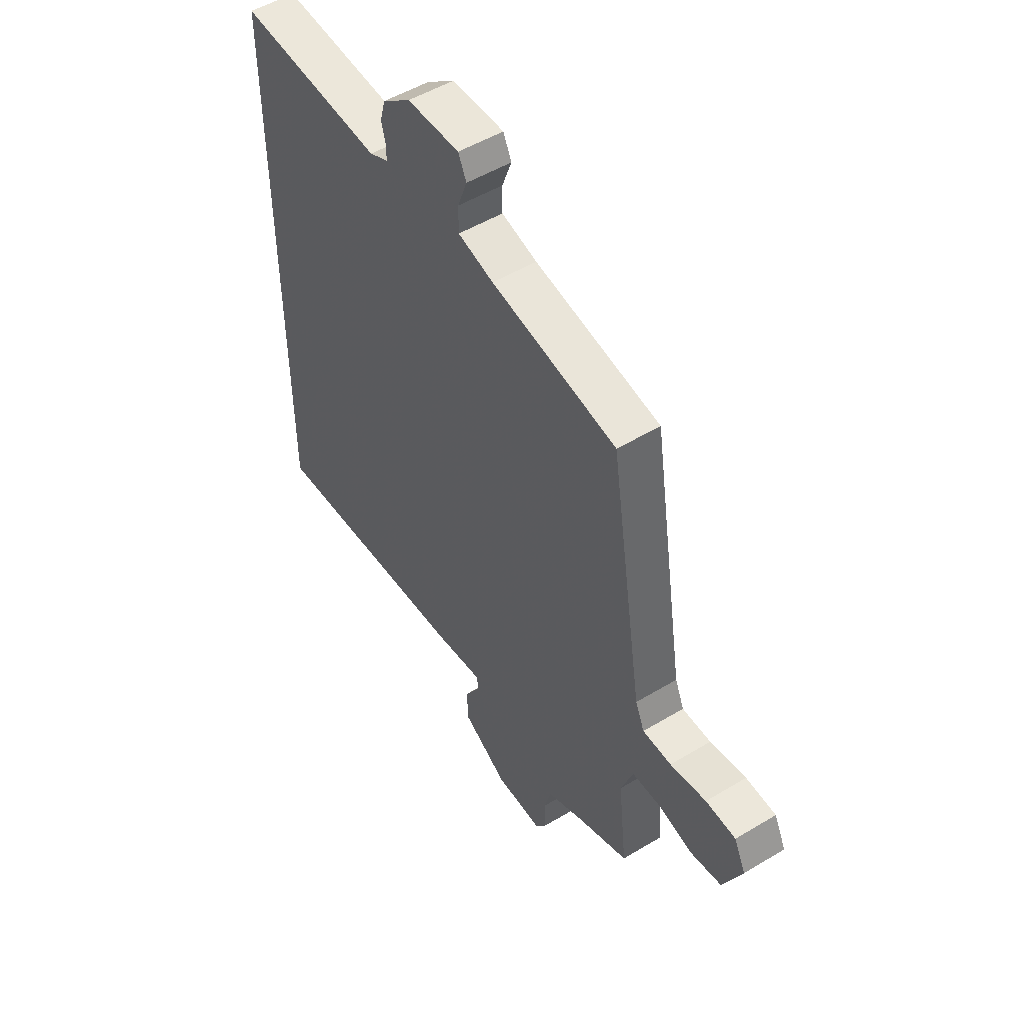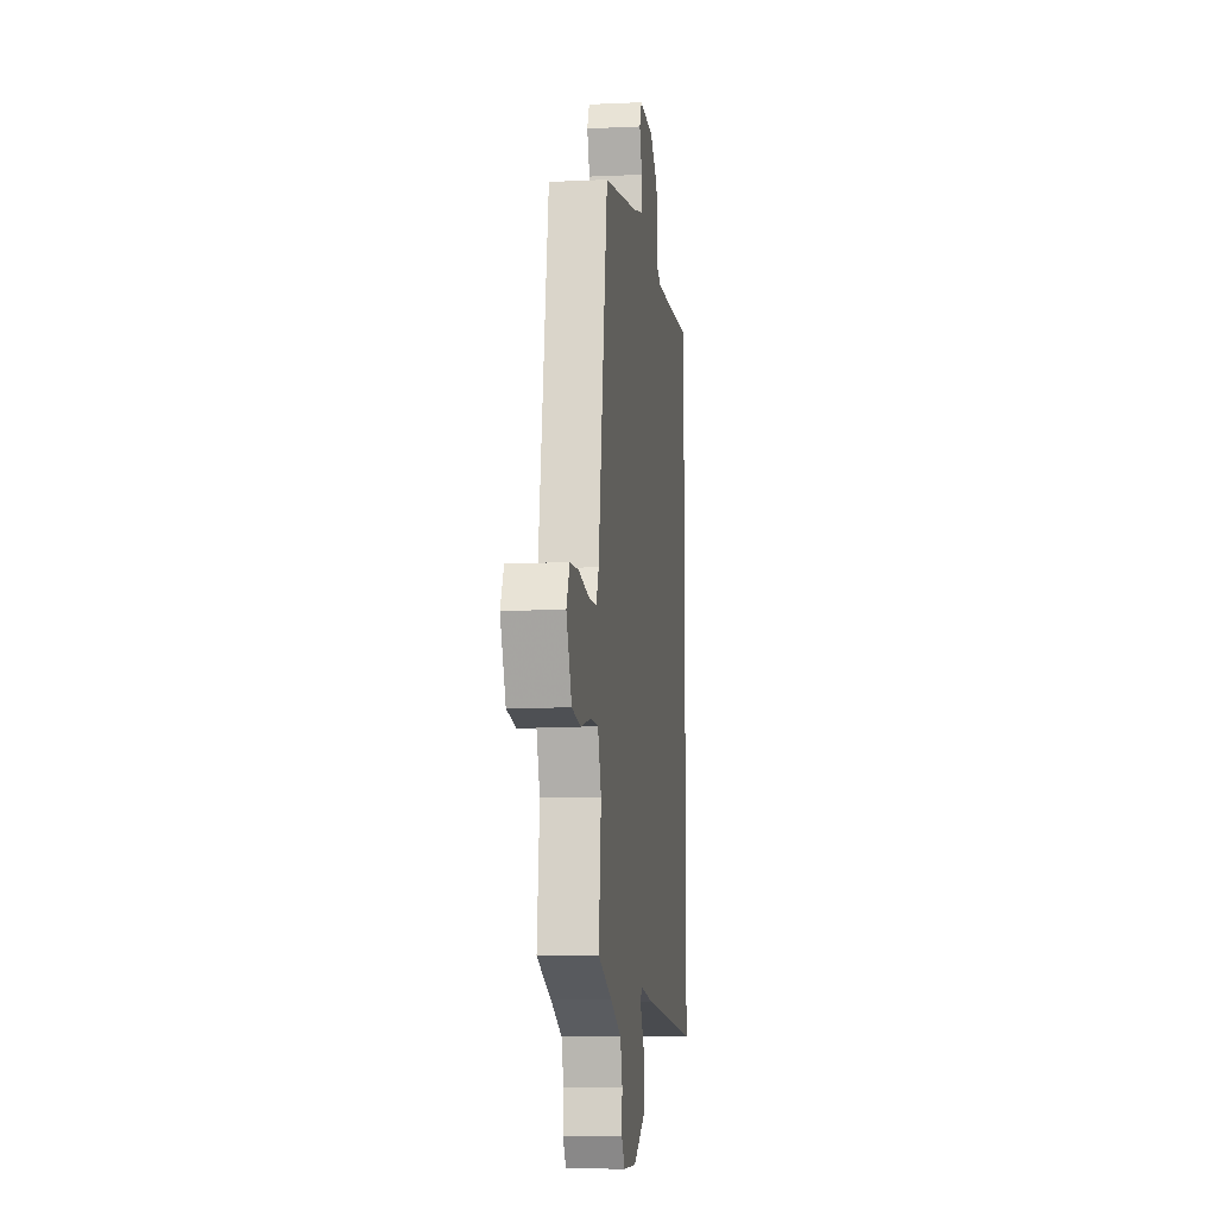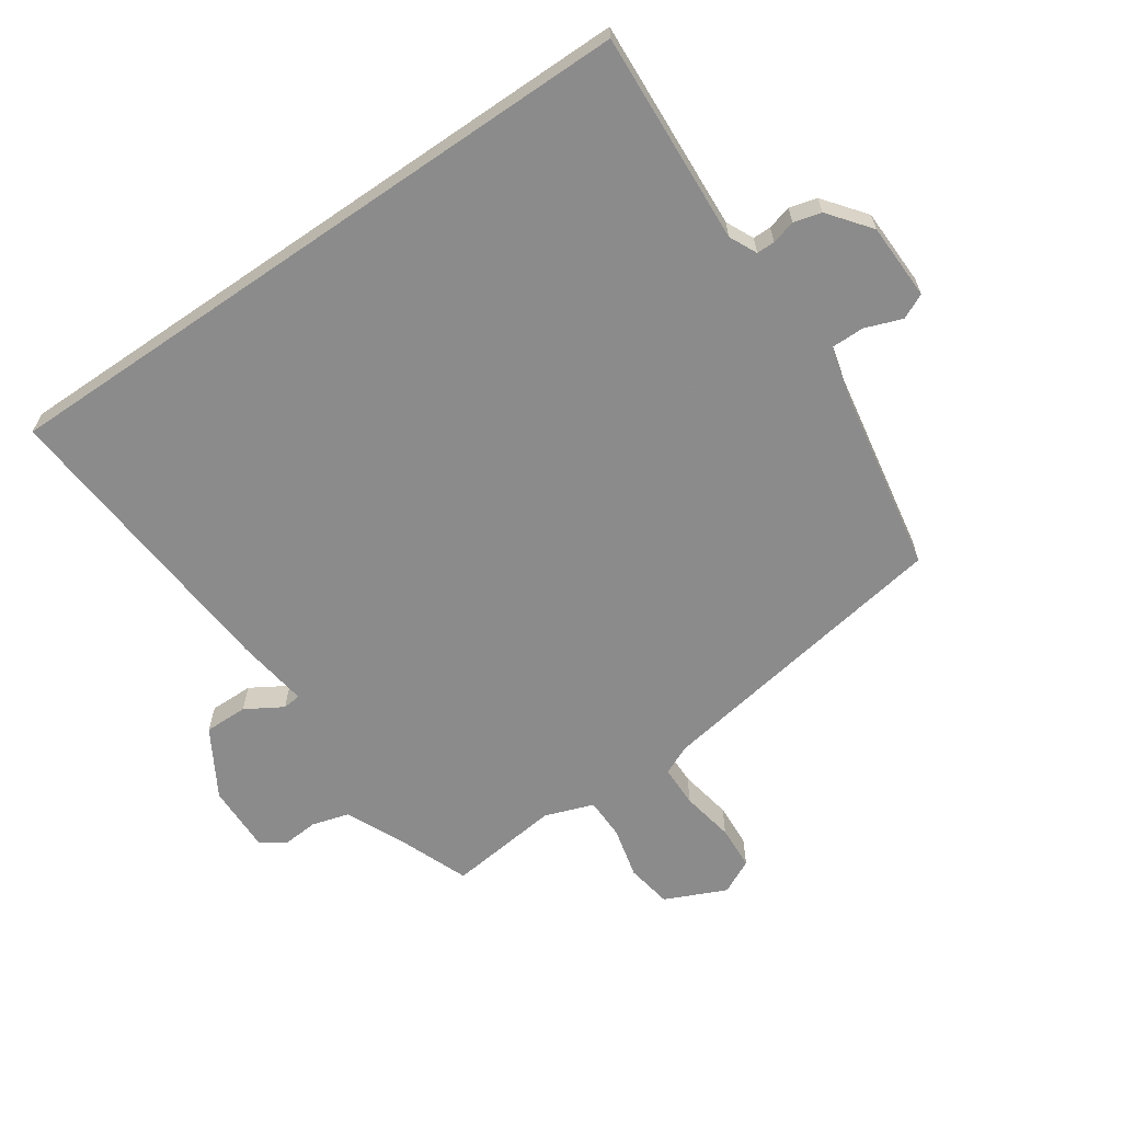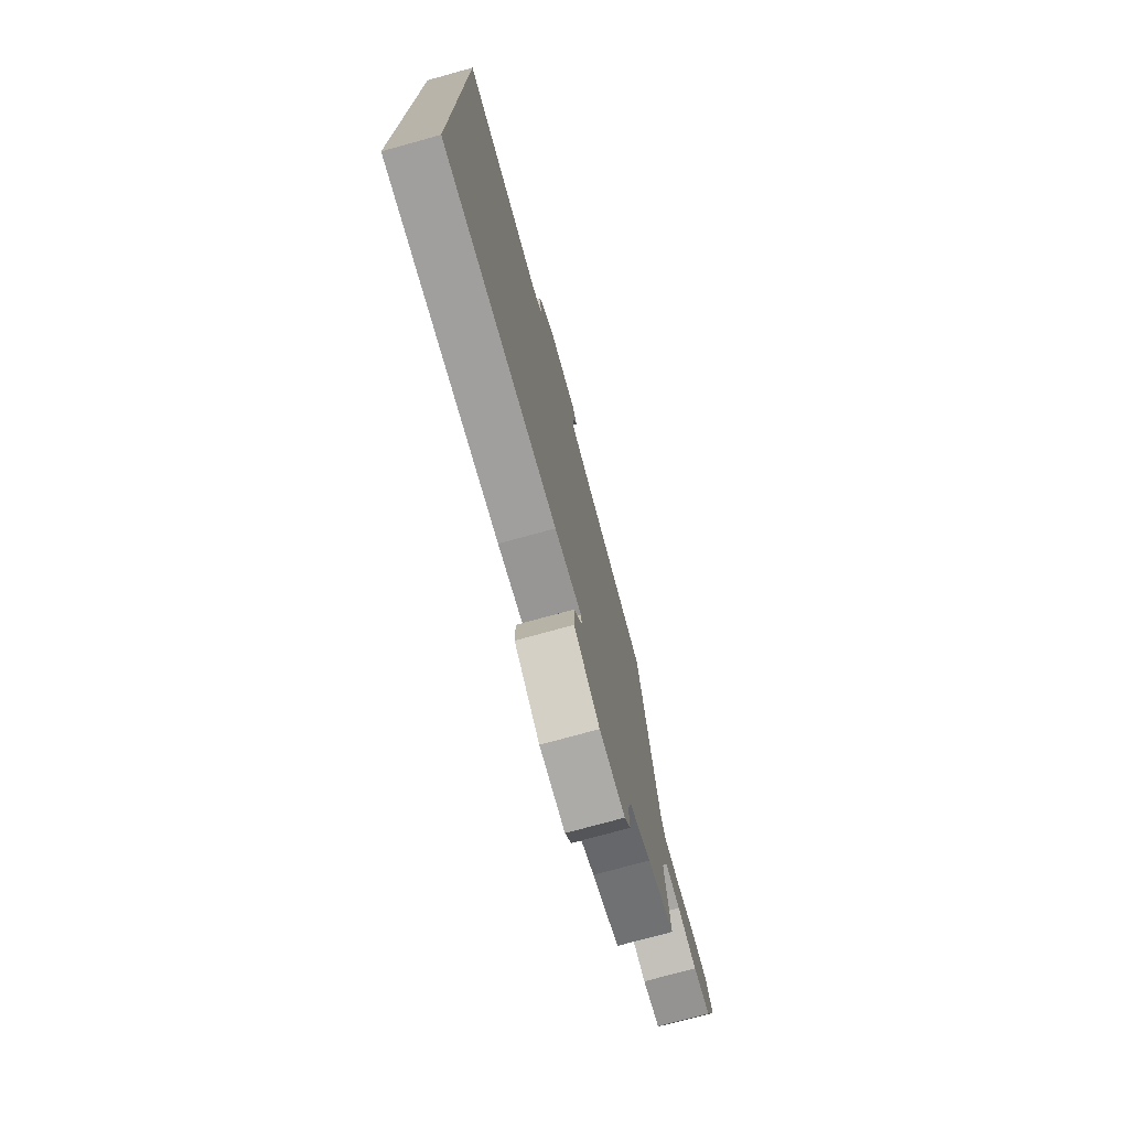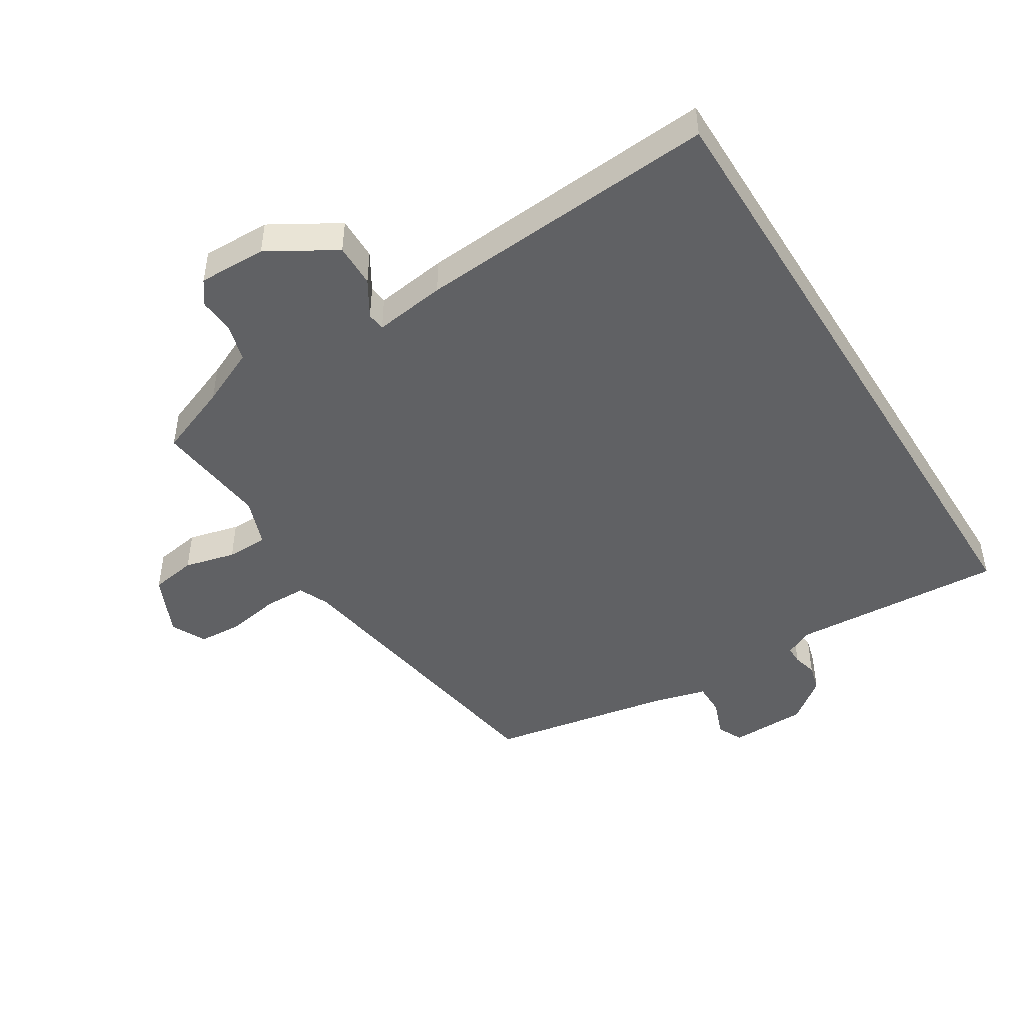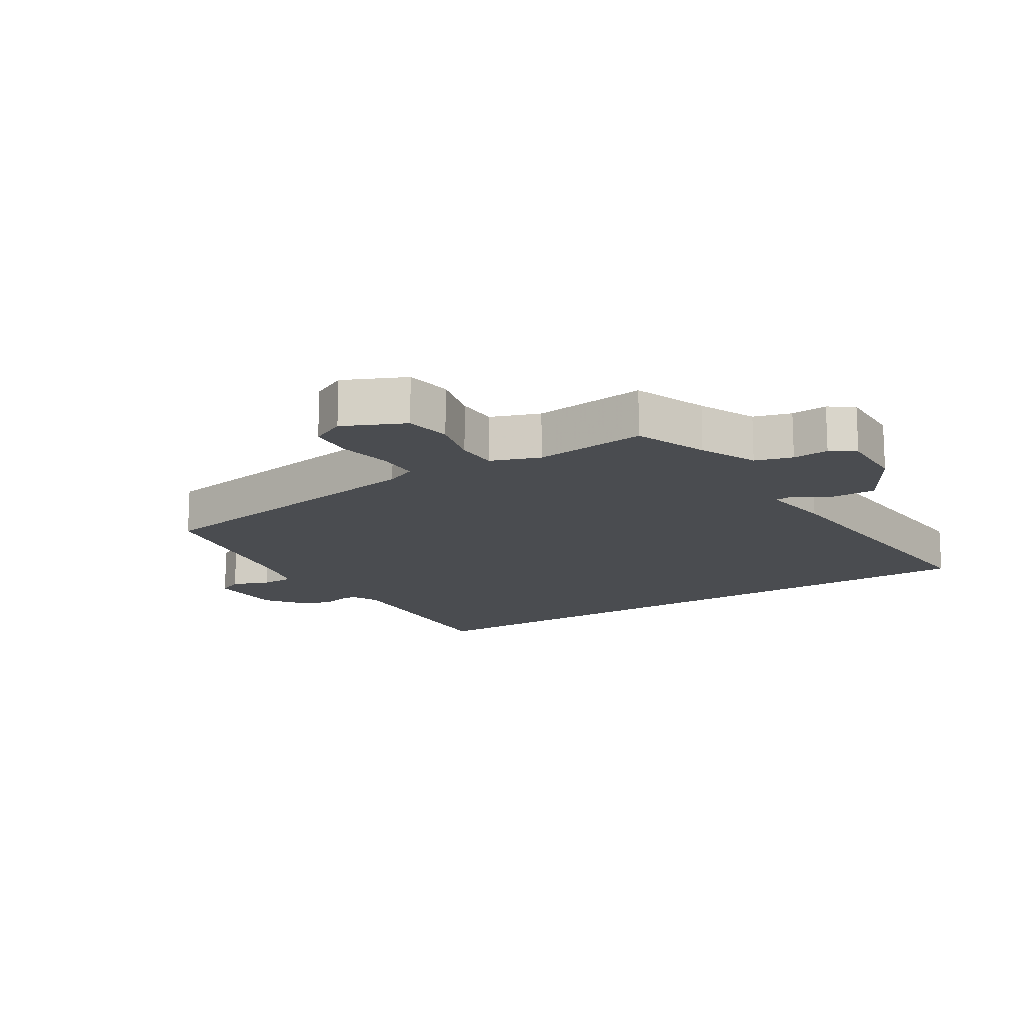
<metadata>
{"format":"obj","ext":"obj","renderer":"f3d","projection":"perspective","resolution":1024,"background":"white","views":[{"elev":51.4,"azim":56.8,"up":"+Z"},{"elev":-9.4,"azim":97.0,"up":"+Z"},{"elev":-64.0,"azim":-55.5,"up":"+Y"},{"elev":-75.5,"azim":-74.6,"up":"+Z"},{"elev":-46.8,"azim":-148.2,"up":"+Y"},{"elev":-15.1,"azim":122.1,"up":"+Y"}]}
</metadata>
<code>
v -0.5 0.07 0.543
v -0.162 0.07 0.523
v -0.118 0.07 0.544
v -0.118 0.07 0.573
v -0.128 0.07 0.611
v -0.116 0.07 0.655
v -0.05 0.07 0.706
v 0.072 0.07 0.709
v 0.091 0.07 0.669
v 0.069 0.07 0.61
v 0.069 0.07 0.558
v 0.152 0.07 0.536
v 0.445 0.07 0.483
v 0.523 0.07 0
v 0.544 0.07 -0.048
v 0.611 0.07 -0.049
v 0.695 0.07 -0.034
v 0.765 0.07 -0.038
v 0.792 0.07 -0.093
v 0.748 0.07 -0.19
v 0.675 0.07 -0.202
v 0.594 0.07 -0.182
v 0.528 0.07 -0.183
v 0.5 0.07 -0.26
v 0.52 0.07 -0.439
v 0.405 0.07 -0.484
v 0.315 0.07 -0.525
v 0.298 0.07 -0.584
v 0.302 0.07 -0.641
v 0.275 0.07 -0.679
v 0.167 0.07 -0.677
v 0.06 0.07 -0.614
v 0.061 0.07 -0.545
v 0.096 0.07 -0.487
v 0.093 0.07 -0.458
v -0.021 0.07 -0.474
v -0.5 0.07 -0.511
v -0.5 0 0.543
v -0.162 0 0.523
v -0.118 0 0.544
v -0.118 0 0.573
v -0.128 0 0.611
v -0.116 0 0.655
v -0.05 0 0.706
v 0.072 0 0.709
v 0.091 0 0.669
v 0.069 0 0.61
v 0.069 0 0.558
v 0.152 0 0.536
v 0.445 0 0.483
v 0.523 0 0
v 0.544 0 -0.048
v 0.611 0 -0.049
v 0.695 0 -0.034
v 0.765 0 -0.038
v 0.792 0 -0.093
v 0.748 0 -0.19
v 0.675 0 -0.202
v 0.594 0 -0.182
v 0.528 0 -0.183
v 0.5 0 -0.26
v 0.52 0 -0.439
v 0.405 0 -0.484
v 0.315 0 -0.525
v 0.298 0 -0.584
v 0.302 0 -0.641
v 0.275 0 -0.679
v 0.167 0 -0.677
v 0.06 0 -0.614
v 0.061 0 -0.545
v 0.096 0 -0.487
v 0.093 0 -0.458
v -0.021 0 -0.474
v -0.5 0 -0.511
f 37 1 2
f 36 37 2
f 35 36 2
f 32 33 34
f 31 32 34
f 30 31 34
f 29 30 34
f 28 29 34
f 27 28 34 35
f 35 2 3
f 27 35 3
f 26 27 3
f 26 3 4
f 25 26 4
f 24 25 4
f 20 21 22
f 19 20 22
f 18 19 22
f 17 18 22
f 16 17 22
f 15 16 22 23
f 4 5 6
f 24 4 6
f 23 24 6
f 15 23 6
f 14 15 6
f 8 9 10
f 7 8 10
f 6 7 10
f 6 10 11
f 14 6 11
f 12 13 14
f 11 12 14
f 39 38 74
f 39 74 73
f 39 73 72
f 71 70 69
f 71 69 68
f 71 68 67
f 71 67 66
f 71 66 65
f 72 71 65 64
f 40 39 72
f 40 72 64
f 40 64 63
f 41 40 63
f 41 63 62
f 41 62 61
f 59 58 57
f 59 57 56
f 59 56 55
f 59 55 54
f 59 54 53
f 60 59 53 52
f 43 42 41
f 43 41 61
f 43 61 60
f 43 60 52
f 43 52 51
f 47 46 45
f 47 45 44
f 47 44 43
f 48 47 43
f 48 43 51
f 51 50 49
f 51 49 48
f 1 38 39 2
f 2 39 40 3
f 3 40 41 4
f 4 41 42 5
f 5 42 43 6
f 6 43 44 7
f 7 44 45 8
f 8 45 46 9
f 9 46 47 10
f 10 47 48 11
f 11 48 49 12
f 12 49 50 13
f 13 50 51 14
f 14 51 52 15
f 15 52 53 16
f 16 53 54 17
f 17 54 55 18
f 18 55 56 19
f 19 56 57 20
f 20 57 58 21
f 21 58 59 22
f 22 59 60 23
f 23 60 61 24
f 24 61 62 25
f 25 62 63 26
f 26 63 64 27
f 27 64 65 28
f 28 65 66 29
f 29 66 67 30
f 30 67 68 31
f 31 68 69 32
f 32 69 70 33
f 33 70 71 34
f 34 71 72 35
f 35 72 73 36
f 36 73 74 37
f 37 74 38 1

</code>
